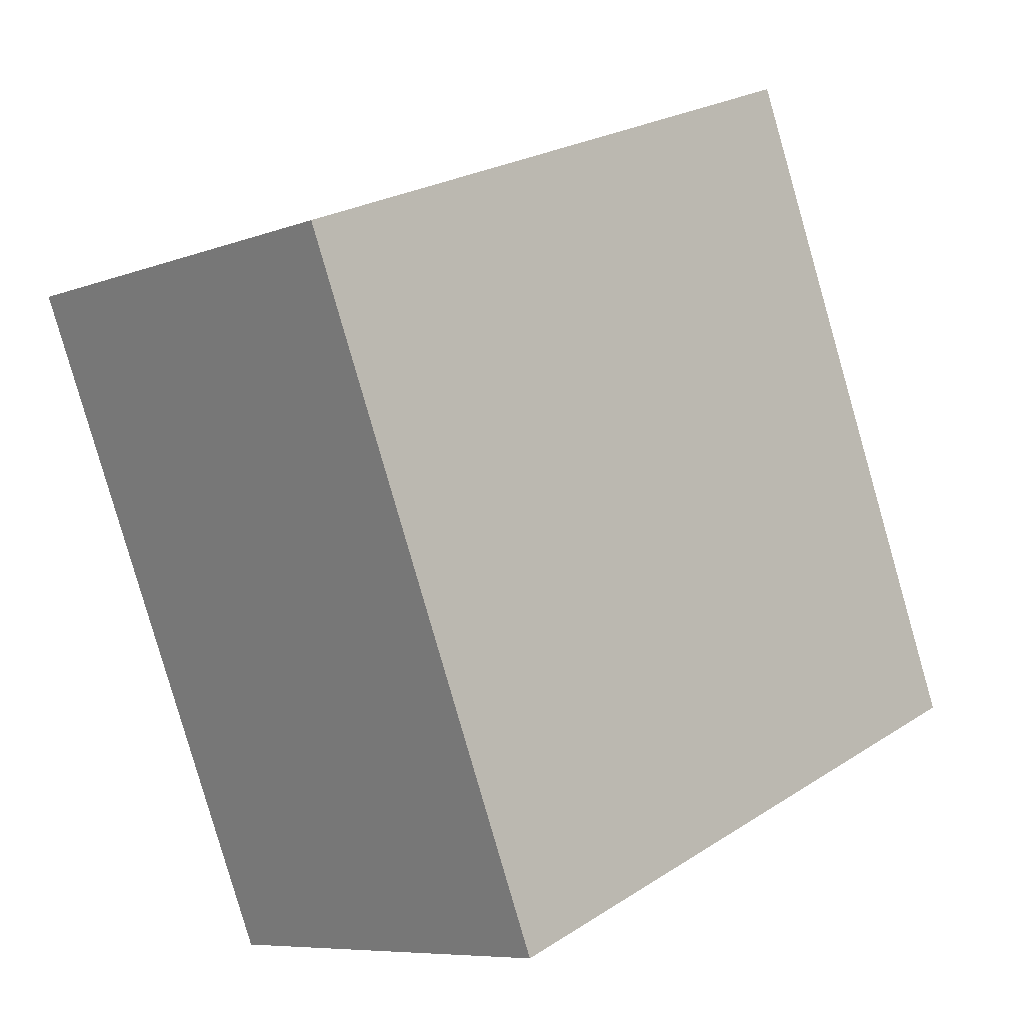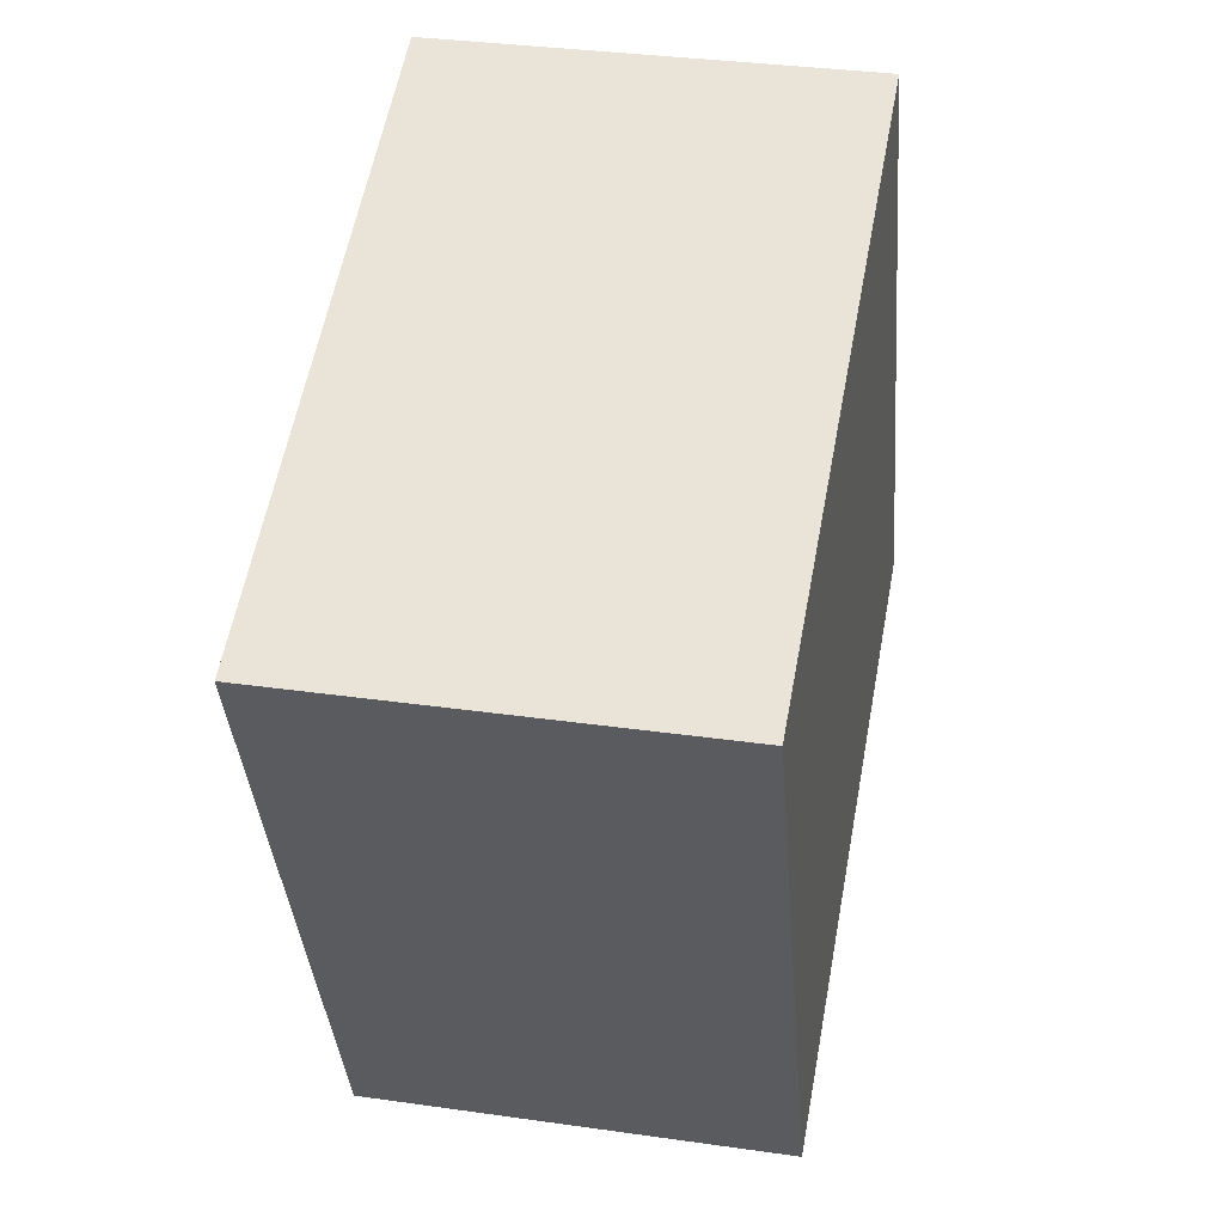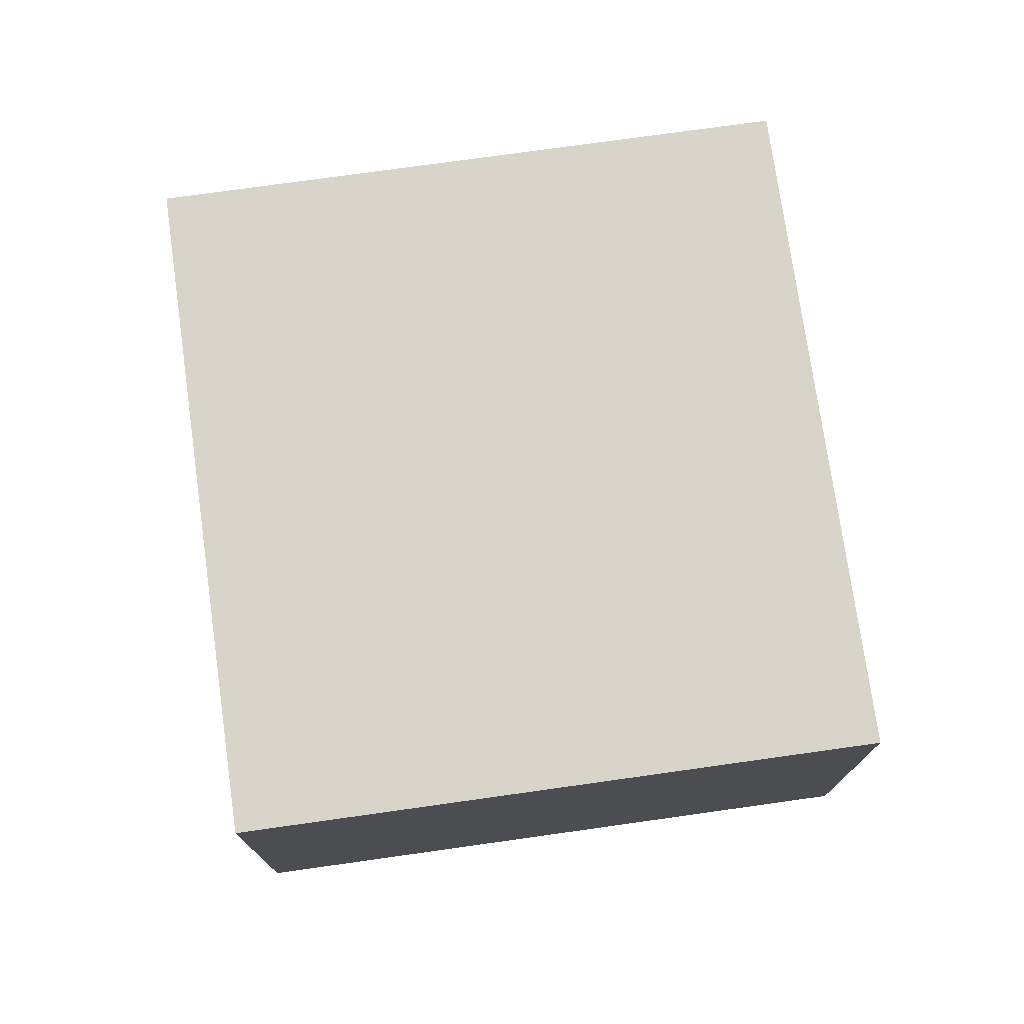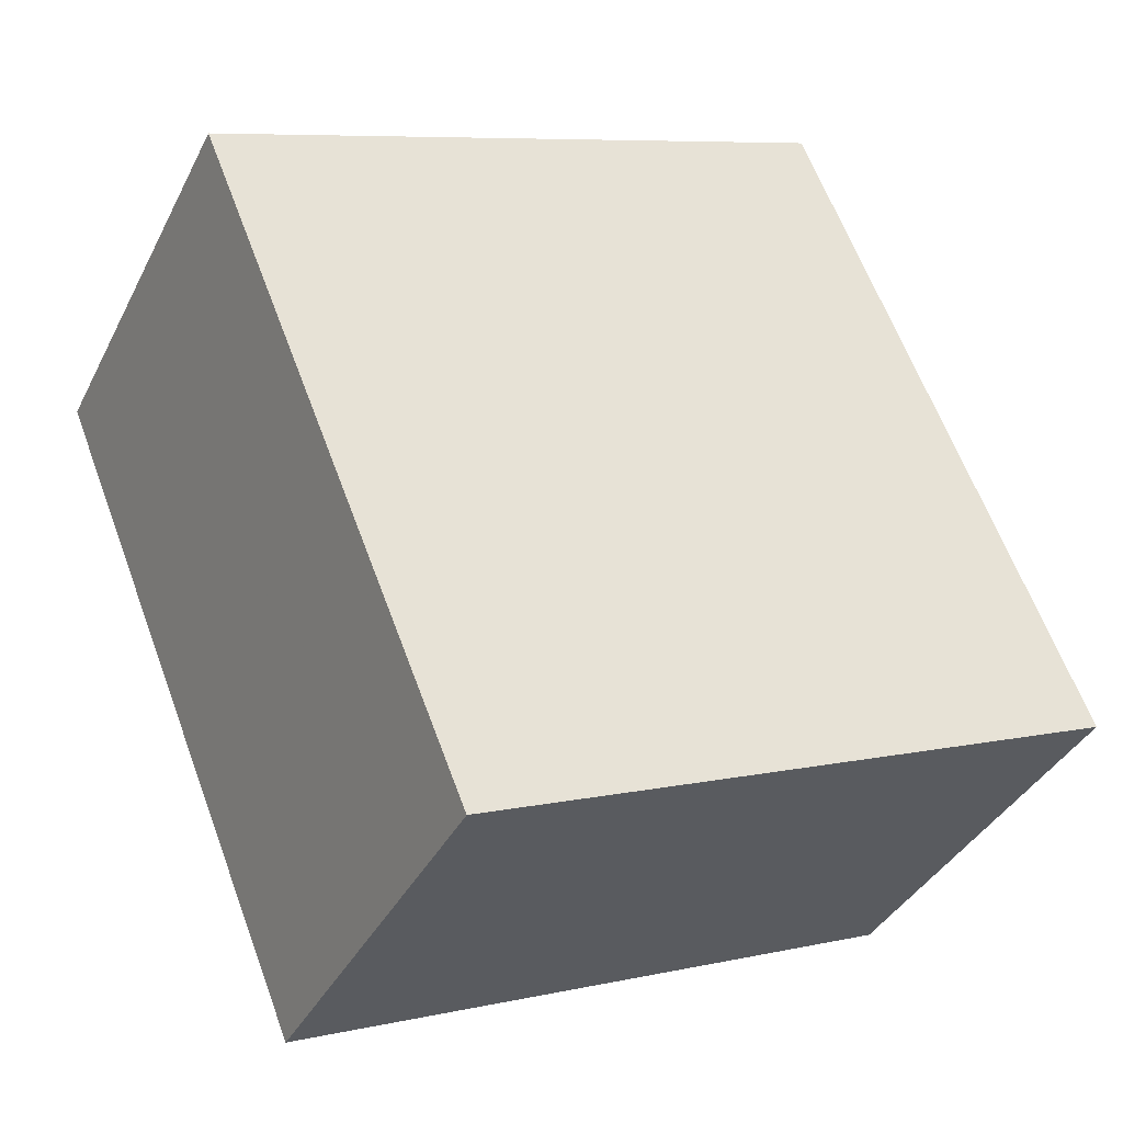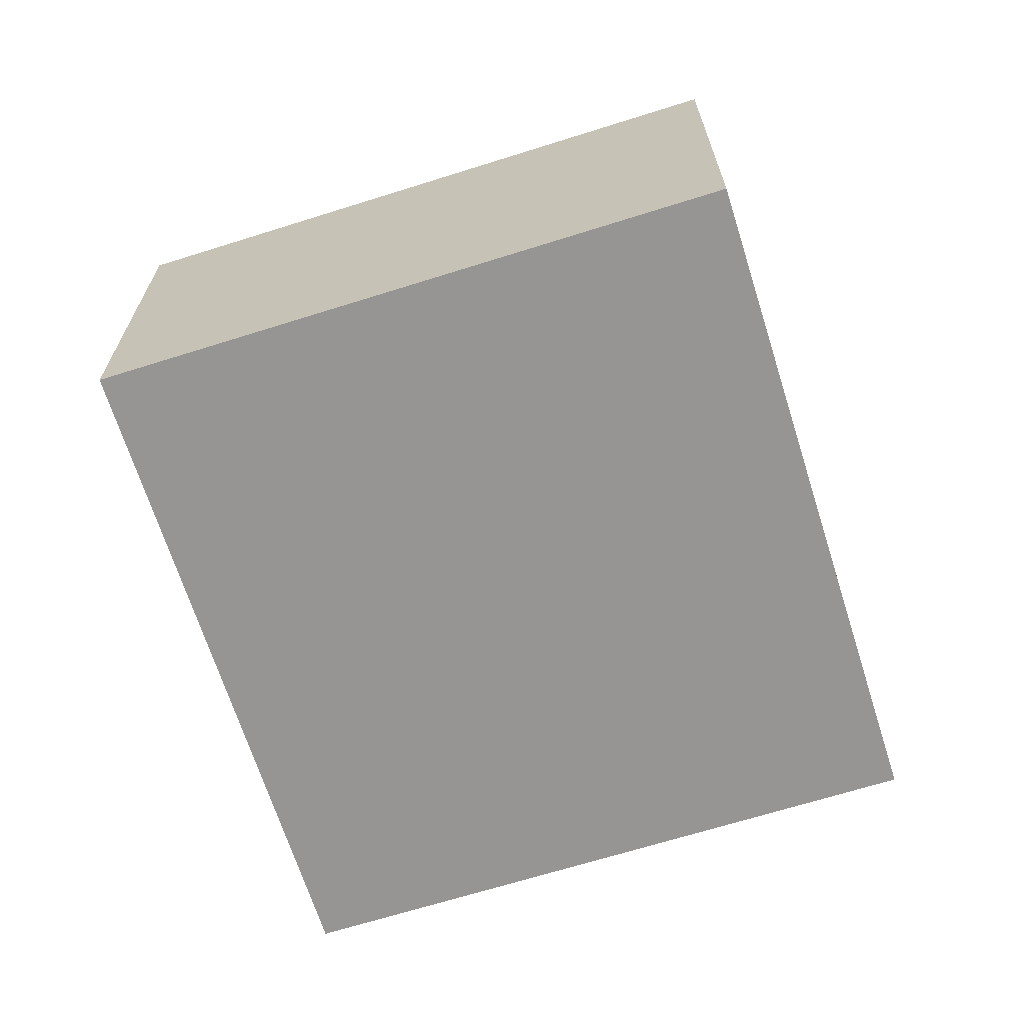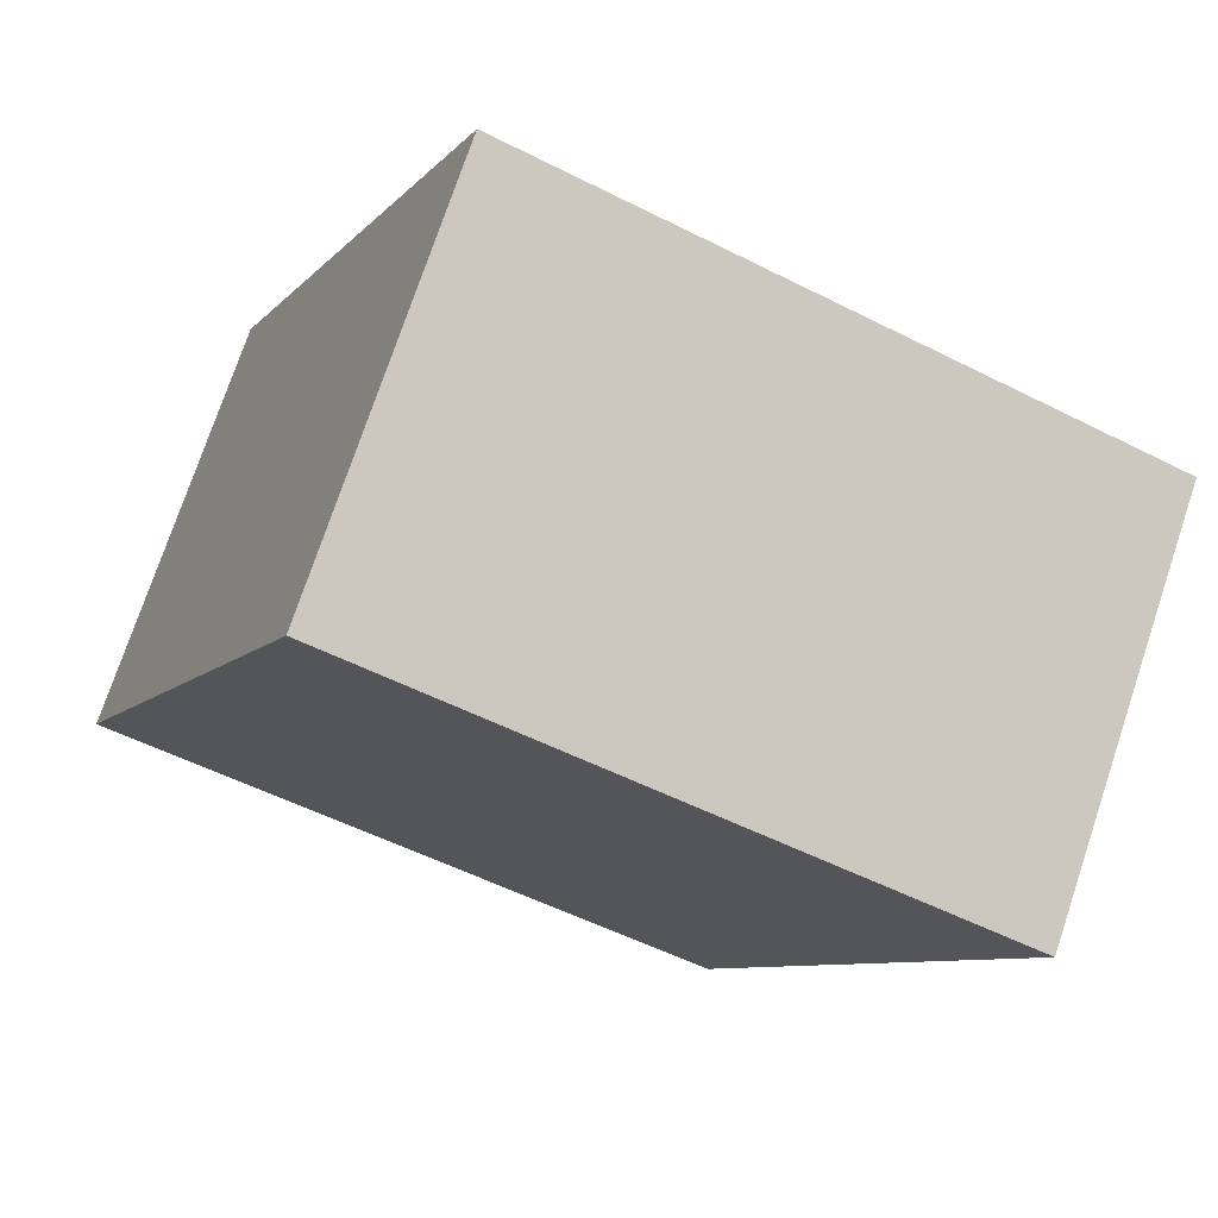
<metadata>
{"format":"obj","ext":"obj","renderer":"f3d","projection":"perspective","resolution":1024,"background":"white","views":[{"elev":-7.7,"azim":136.6,"up":"+Z"},{"elev":33.3,"azim":101.1,"up":"+Z"},{"elev":75.3,"azim":-165.7,"up":"+Y"},{"elev":-37.4,"azim":155.7,"up":"+Z"},{"elev":-67.5,"azim":39.8,"up":"+Y"},{"elev":74.7,"azim":18.5,"up":"+Z"}]}
</metadata>
<code>
v 3.919 -0.1339 -2.424
v 3.938 -0.1339 -2.377
v 3.982 -0.1339 -2.395
v 3.963 -0.1339 -2.442
v 3.919 -0.1639 -2.424
v 3.963 -0.1639 -2.442
v 3.982 -0.1639 -2.395
v 3.938 -0.1639 -2.377
v 3.963 -0.1639 -2.442
v 3.919 -0.1639 -2.424
v 3.919 -0.1339 -2.424
v 3.963 -0.1339 -2.442
v 3.982 -0.1639 -2.395
v 3.963 -0.1639 -2.442
v 3.963 -0.1339 -2.442
v 3.982 -0.1339 -2.395
v 3.938 -0.1639 -2.377
v 3.982 -0.1639 -2.395
v 3.982 -0.1339 -2.395
v 3.938 -0.1339 -2.377
v 3.919 -0.1639 -2.424
v 3.938 -0.1639 -2.377
v 3.938 -0.1339 -2.377
v 3.919 -0.1339 -2.424
f 1 2 3
f 1 3 4
f 5 6 7
f 5 7 8
f 9 10 11
f 9 11 12
f 13 14 15
f 13 15 16
f 17 18 19
f 17 19 20
f 21 22 23
f 21 23 24

</code>
